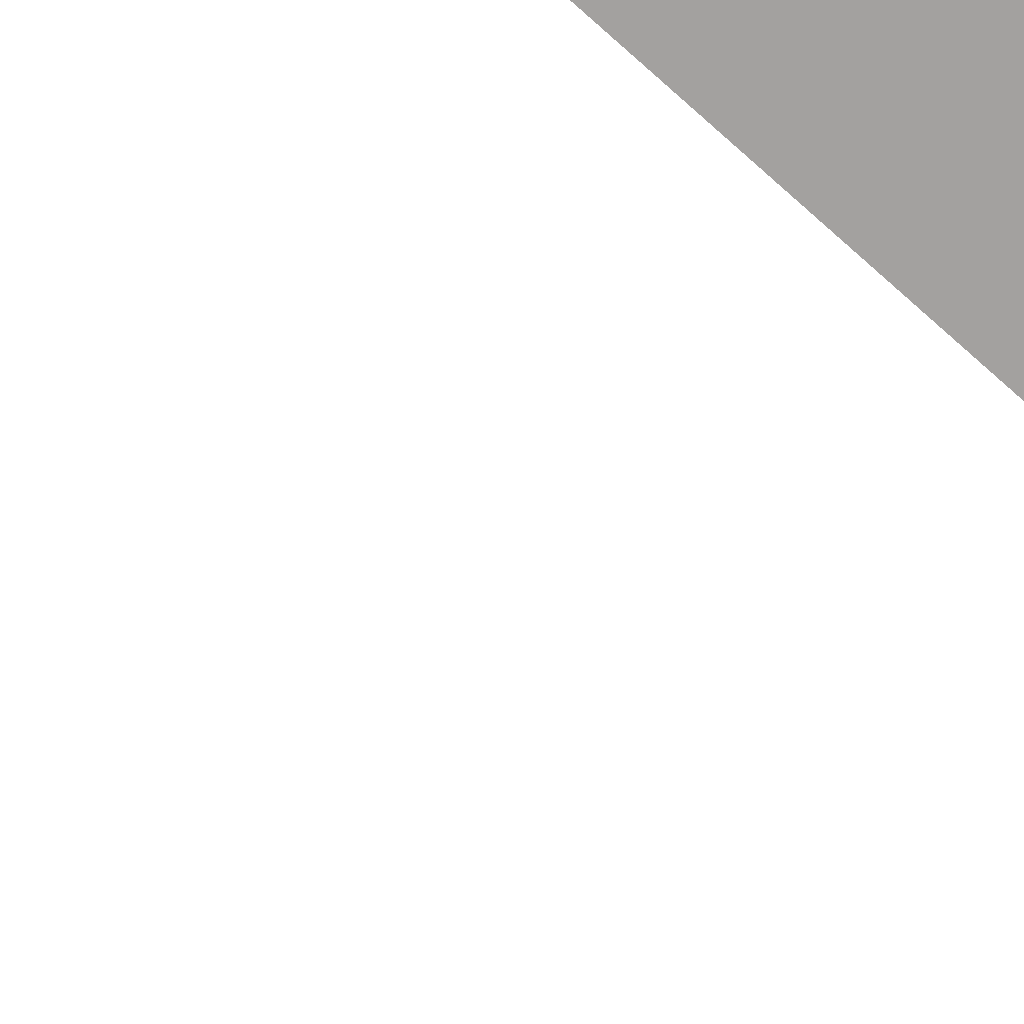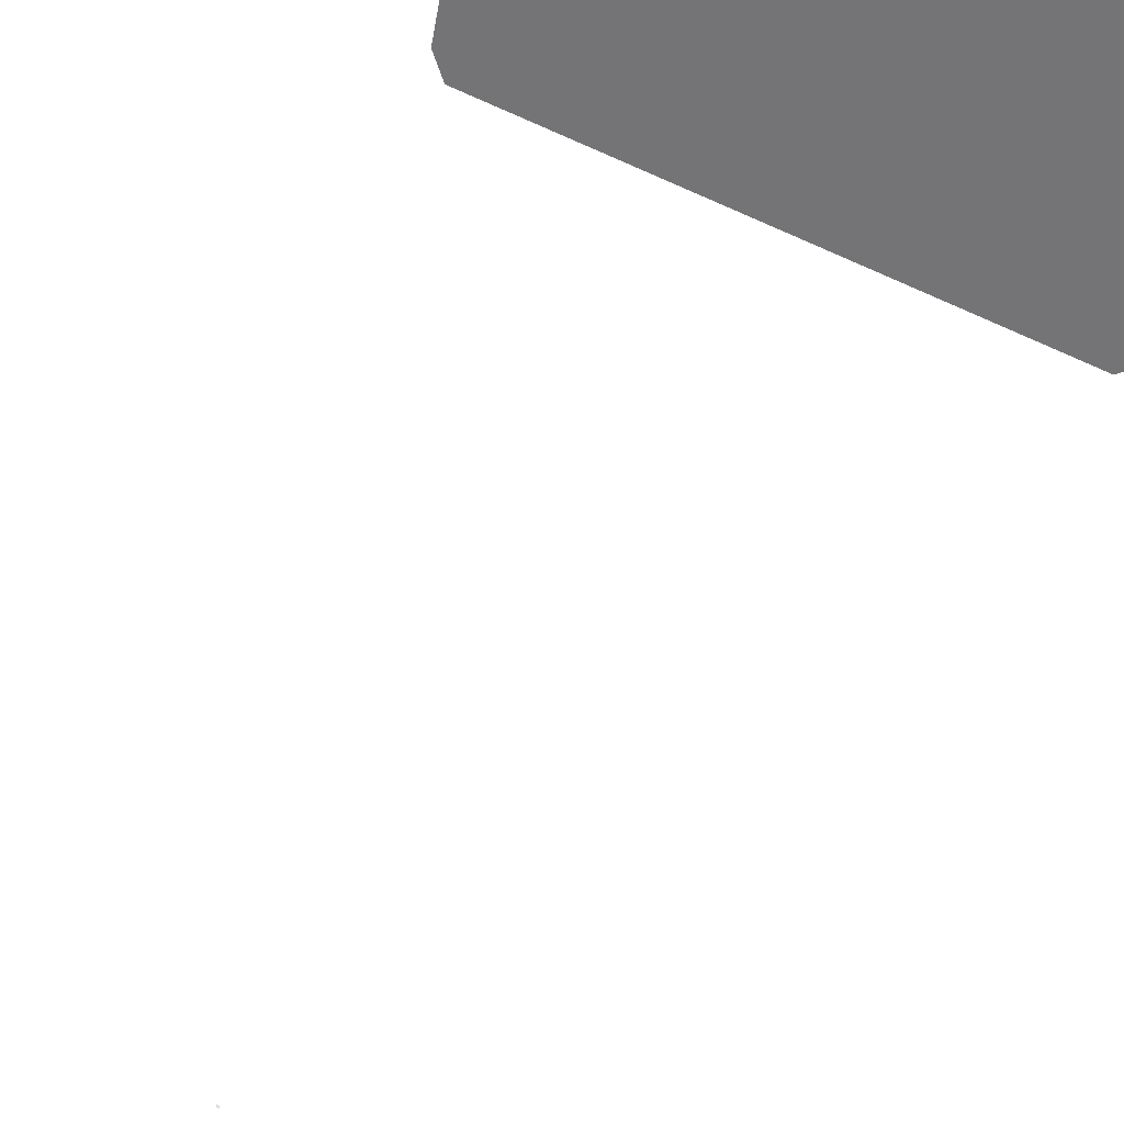
<metadata>
{"format":"obj","ext":"obj","renderer":"f3d","projection":"perspective","resolution":1024,"background":"white","views":[{"elev":-72.3,"azim":-41.4,"up":"+Y"},{"elev":-56.3,"azim":-25.9,"up":"+Y"}]}
</metadata>
<code>
o AlarmClock_24_AlarmClock_24_0_GeomSubset_3
v -0.0005 -0.0005 -0.3337
v 0.0005 -0.0005 -0.3337
v -0.0005 0.0005 -0.3337
v 0.0005 0.0005 -0.3337
v -0.0005 -0.0005 -0.3337
v 0.0005 -0.0005 -0.3337
v -0.0005 0.0005 -0.3337
v 0.0005 0.0005 -0.3337
v -0.0005 -0.0005 -0.3337
v 0.0005 -0.0005 -0.3337
v -0.0005 0.0005 -0.3337
v 0.0005 0.0005 -0.3337
v -0.0005 -0.0005 -0.3337
v 0.0005 -0.0005 -0.3337
v -0.0005 0.0005 -0.3337
v 0.0005 0.0005 -0.3337
v -0.0005 -0.0005 -0.3337
v 0.0005 -0.0005 -0.3337
v -0.0005 0.0005 -0.3337
v 0.0005 0.0005 -0.3337
v 0.09402 -0.04493 -0.06604
v 0.09659 -0.04493 0.01244
v 0.09659 0.04493 0.01244
v 0.09402 0.04493 -0.06604
v 0.000117 -0.04493 0.0642
v 0.000117 0.04493 0.062
v 0.000117 0.04493 -0.06604
v 0.000117 -0.04493 -0.06604
v 0.03656 -0.04493 0.06015
v 0.03656 0.04493 0.05897
v 0.03515 0.04493 -0.06604
v 0.03515 -0.04493 -0.06604
v 0.08055 -0.04493 0.0332
v 0.08055 0.04493 0.0332
v 0.07147 0.04493 -0.06604
v 0.07147 -0.04493 -0.06604
v 0.1078 -0.04493 -0.01345
v 0.1078 0.04493 -0.01344
v 0.07495 0.04493 -0.000854
v 0.03743 0.04493 0.01079
v 0.00012 0.04493 0.01434
v 0.1159 2e-06 -0.01436
v 0.09947 2e-06 -0.07126
v 0.07374 2e-06 -0.07126
v 0.03627 2e-06 -0.07126
v 0.00012 2e-06 -0.07126
v 0.00012 2e-06 0.07187
v 0.03983 2e-06 0.0666
v 0.08661 2e-06 0.03742
v 0.102 2e-06 0.01519
v 0.102 -0.0375 0.01519
v 0.09947 0.0375 -0.07126
v 0.00012 -0.0375 0.07187
v 0.00012 0.0375 -0.07126
v 0.03983 -0.0375 0.0666
v 0.03627 0.0375 -0.07126
v 0.08661 -0.0375 0.03742
v 0.07374 0.0375 -0.07126
v 0.1159 -0.0375 -0.01436
v 0.1159 0.0375 -0.01436
v 0.09947 -0.0375 -0.07126
v 0.07374 -0.0375 -0.07126
v 0.03627 -0.0375 -0.07126
v 0.00012 -0.0375 -0.07126
v 0.00012 0.0375 0.07187
v 0.03983 0.0375 0.0666
v 0.08661 0.0375 0.03742
v 0.102 0.0375 0.01519
v 0.08553 -0.04493 -0.01224
v 0.07667 -0.04493 -0.0495
v 0.05463 -0.04493 -0.0495
v 0.000125 -0.04493 -0.0495
v 0.02736 -0.04493 -0.0495
v 0.02854 -0.04493 0.04345
v 0.000125 -0.04493 0.04647
v 0.06552 -0.04493 0.02248
v 0.07986 -0.04493 0.004957
v 0.1088 0.04493 -0.03845
v 0.105 0.04493 -0.05806
v 0.1171 0.0375 -0.04058
v 0.1129 0.0375 -0.06046
v 0.1171 2e-06 -0.04056
v 0.113 2e-06 -0.06044
v 0.0754 0.04493 -0.0285
v 0.07355 0.04493 -0.04454
v 0.0376 0.04493 -0.02231
v 0.03627 0.04493 -0.03834
v 0.00012 0.04493 -0.03644
v 0.00012 0.04493 -0.02035
v 0.1171 -0.0375 -0.04058
v 0.1129 -0.0375 -0.06046
v 0.1088 -0.04493 -0.03844
v 0.105 -0.04493 -0.05806
v 0.08703 -0.04493 -0.02672
v 0.08243 -0.04493 -0.04335
v 0.02713 -0.03924 0.04013
v 0.000125 -0.03924 0.04292
v 0.02286 -0.03924 0.01417
v 0.000102 -0.03924 0.01611
v 0.06225 -0.03924 0.02032
v 0.06172 -0.03924 -1.2e-05
v 0.08124 -0.03924 -0.01145
v 0.07585 -0.03924 0.004479
v 0.000102 -0.03924 -0.02704
v 9.6e-05 -0.03924 -0.006777
v 0.02152 -0.03924 -0.008013
v 0.02189 -0.03924 -0.02769
v 0.06082 -0.03924 -0.01748
v 0.05772 -0.03924 -0.03335
v 0.08266 -0.03924 -0.02485
v 0.07829 -0.03924 -0.04026
v 0.07283 -0.03924 -0.04596
v 0.0519 -0.03924 -0.04596
v 0.02601 -0.03924 -0.04596
v 0.000125 -0.03924 -0.04596
v -0.09398 -0.04493 -0.06604
v -0.09657 -0.04493 0.01244
v -0.09657 0.04493 0.01244
v -0.09398 0.04493 -0.06604
v -0.0364 -0.04493 0.06015
v -0.0364 0.04493 0.05897
v -0.03499 0.04493 -0.06604
v -0.03499 -0.04493 -0.06604
v -0.08046 -0.04493 0.0332
v -0.08046 0.04493 0.0332
v -0.07138 0.04493 -0.06604
v -0.07138 -0.04493 -0.06604
v -0.1078 -0.04493 -0.01345
v -0.1078 0.04493 -0.01344
v -0.07486 0.04493 -0.000854
v -0.03727 0.04493 0.01079
v -0.1159 2e-06 -0.01436
v -0.09943 2e-06 -0.07126
v -0.07365 2e-06 -0.07126
v -0.0361 2e-06 -0.07126
v -0.03967 2e-06 0.0666
v -0.08653 2e-06 0.03742
v -0.102 2e-06 0.01519
v -0.102 -0.0375 0.01519
v -0.09943 0.0375 -0.07126
v -0.03967 -0.0375 0.0666
v -0.0361 0.0375 -0.07126
v -0.08653 -0.0375 0.03742
v -0.07365 0.0375 -0.07126
v -0.1159 -0.0375 -0.01436
v -0.1159 0.0375 -0.01436
v -0.09943 -0.0375 -0.07126
v -0.07365 -0.0375 -0.07126
v -0.0361 -0.0375 -0.07126
v -0.03967 0.0375 0.0666
v -0.08653 0.0375 0.03742
v -0.102 0.0375 0.01519
v -0.08546 -0.04493 -0.01224
v -0.07658 -0.04493 -0.0495
v -0.05449 -0.04493 -0.0495
v -0.02716 -0.04493 -0.0495
v -0.02834 -0.04493 0.04345
v -0.06538 -0.04493 0.02248
v -0.07977 -0.04493 0.004957
v -0.1088 0.04493 -0.03845
v -0.105 0.04493 -0.05806
v -0.1171 0.0375 -0.04058
v -0.1129 0.0375 -0.06046
v -0.1171 2e-06 -0.04056
v -0.1129 2e-06 -0.06044
v -0.07532 0.04493 -0.0285
v -0.07346 0.04493 -0.04454
v -0.03744 0.04493 -0.02231
v -0.0361 0.04493 -0.03834
v -0.1171 -0.0375 -0.04058
v -0.1129 -0.0375 -0.06046
v -0.1088 -0.04493 -0.03844
v -0.105 -0.04493 -0.05806
v -0.08696 -0.04493 -0.02672
v -0.08235 -0.04493 -0.04335
v -0.02694 -0.03924 0.04013
v -0.02267 -0.03924 0.01417
v -0.0621 -0.03924 0.02032
v -0.06159 -0.03924 -1.2e-05
v -0.08115 -0.03924 -0.01145
v -0.07575 -0.03924 0.004479
v -0.02134 -0.03924 -0.008013
v -0.0217 -0.03924 -0.02769
v -0.0607 -0.03924 -0.01748
v -0.05759 -0.03924 -0.03335
v -0.08258 -0.03924 -0.02485
v -0.0782 -0.03924 -0.04026
v -0.07273 -0.03924 -0.04596
v -0.05176 -0.03924 -0.04596
v -0.02582 -0.03924 -0.04596
v 0.1015 -0.04168 0.01401
v 0.08545 -0.04168 0.03621
v 0.03905 -0.04168 0.0648
v 0.000121 -0.04168 0.06957
v -0.03889 -0.04168 0.0648
v -0.08537 -0.04168 0.03621
v -0.1015 -0.04168 0.01401
v -0.1144 -0.04168 -0.01426
v -0.1155 -0.04168 -0.04039
v -0.1114 -0.04168 -0.06059
v -0.09888 -0.04168 -0.07019
v -0.07415 -0.04168 -0.07019
v -0.03634 -0.04168 -0.07019
v 0.000121 -0.04168 -0.07019
v 0.03651 -0.04168 -0.07019
v 0.07424 -0.04168 -0.07019
v 0.09892 -0.04168 -0.07019
v 0.1114 -0.04168 -0.06059
v 0.1155 -0.04168 -0.04039
v 0.1144 -0.04168 -0.01426
v 0.1015 0.04167 0.01401
v 0.08545 0.04167 0.03621
v 0.03905 0.04167 0.0642
v 0.000121 0.04167 0.06844
v -0.03889 0.04167 0.0642
v -0.08537 0.04167 0.03621
v -0.1015 0.04167 0.01401
v -0.1144 0.04167 -0.01426
v -0.1155 0.04167 -0.0404
v -0.1114 0.04167 -0.06058
v -0.09888 0.04167 -0.07019
v -0.07415 0.04301 -0.07019
v -0.03634 0.04301 -0.07019
v 0.000121 0.04301 -0.07019
v 0.03651 0.04301 -0.07019
v 0.07424 0.04301 -0.07019
v 0.09892 0.04167 -0.07019
v 0.1114 0.04167 -0.06058
v 0.1155 0.04167 -0.0404
v 0.1144 0.04167 -0.01426
v -0.04712 -0.04493 0.03463
v -0.06046 -0.04493 0.04801
v -0.06429 -0.04168 0.05185
v -0.0653 -0.0375 0.05335
v -0.0653 2e-06 0.05335
v -0.0653 0.0375 0.05335
v -0.06429 0.04167 0.05155
v -0.06046 0.04493 0.04742
v -0.05606 0.04493 0.004969
v -0.05638 0.04493 -0.02541
v -0.05478 0.04493 -0.04144
v -0.05319 0.04493 -0.06604
v -0.05525 0.04301 -0.07019
v -0.05488 0.0375 -0.07126
v -0.05488 2e-06 -0.07126
v -0.05488 -0.0375 -0.07126
v -0.05525 -0.04168 -0.07019
v -0.05319 -0.04493 -0.06604
v -0.04083 -0.04493 -0.0495
v -0.03879 -0.03924 -0.04596
v -0.03979 -0.03924 -0.02968
v -0.04107 -0.03924 -0.01167
v -0.04252 -0.03924 0.008575
v -0.04476 -0.03924 0.03188
v 0.04729 -0.04493 0.03463
v 0.04493 -0.03924 0.03188
v 0.04268 -0.03924 0.008575
v 0.04122 -0.03924 -0.01167
v 0.03995 -0.03924 -0.02968
v 0.03896 -0.03924 -0.04596
v 0.04099 -0.04493 -0.0495
v 0.05331 -0.04493 -0.06604
v 0.05537 -0.04168 -0.07019
v 0.05501 -0.0375 -0.07126
v 0.05501 2e-06 -0.07126
v 0.05501 0.0375 -0.07126
v 0.05537 0.04301 -0.07019
v 0.05331 0.04493 -0.06604
v 0.05491 0.04493 -0.04144
v 0.0565 0.04493 -0.02541
v 0.05619 0.04493 0.004969
v 0.06058 0.04493 0.04742
v 0.06442 0.04167 0.05155
v 0.06542 0.0375 0.05335
v 0.06542 2e-06 0.05335
v 0.06542 -0.0375 0.05335
v 0.06442 -0.04168 0.05185
v 0.06058 -0.04493 0.04801
v 0.07979 -0.0369 -0.08365
v 0.07979 -0.039 -0.08174
v 0.08095 -0.0369 -0.08174
v 0.0717 -0.0369 -0.08174
v 0.07285 -0.039 -0.08174
v 0.07285 -0.0369 -0.08365
v 0.08095 0.0369 -0.08174
v 0.07979 0.039 -0.08174
v 0.07979 0.0369 -0.08365
v 0.07285 0.0369 -0.08365
v 0.07285 0.039 -0.08174
v 0.0717 0.0369 -0.08174
v 0.08382 -0.0369 -0.06998
v 0.08195 -0.039 -0.06998
v 0.0707 -0.039 -0.06998
v 0.06882 -0.0369 -0.06998
v 0.08195 0.039 -0.06998
v 0.08382 0.0369 -0.06998
v 0.06882 0.0369 -0.06998
v 0.0707 0.039 -0.06998
v -0.08081 -0.0369 -0.08365
v -0.08081 -0.039 -0.08174
v -0.08194 -0.0369 -0.08174
v -0.0729 -0.0369 -0.08174
v -0.07403 -0.039 -0.08174
v -0.07403 -0.0369 -0.08365
v -0.08194 0.0369 -0.08174
v -0.08081 0.039 -0.08174
v -0.08081 0.0369 -0.08365
v -0.07403 0.0369 -0.08365
v -0.07403 0.039 -0.08174
v -0.0729 0.0369 -0.08174
v -0.08505 -0.0369 -0.06998
v -0.08315 -0.039 -0.06998
v -0.0717 -0.039 -0.06998
v -0.06979 -0.0369 -0.06998
v -0.08315 0.039 -0.06998
v -0.08505 0.0369 -0.06998
v -0.06979 0.0369 -0.06998
v -0.0717 0.039 -0.06998
f 13 14 16 15
f 97 99 98 96
f 256 257 101 100
f 102 103 100 101
f 104 107 106 105
f 259 109 108 258
f 109 111 110 108
f 106 98 99 105
f 258 108 101 257
f 108 110 102 101
f 112 111 109 113
f 104 115 114 107
f 259 260 113 109
f 97 176 177 99
f 254 178 179 253
f 180 179 178 181
f 104 105 182 183
f 251 252 184 185
f 185 184 186 187
f 182 105 99 177
f 252 253 179 184
f 184 179 180 186
f 188 189 185 187
f 104 183 190 115
f 251 185 189 250
f 183 251 250 190
f 183 182 252 251
f 182 177 253 252
f 176 254 253 177
f 96 98 257 256
f 106 258 257 98
f 107 259 258 106
f 107 114 260 259

</code>
